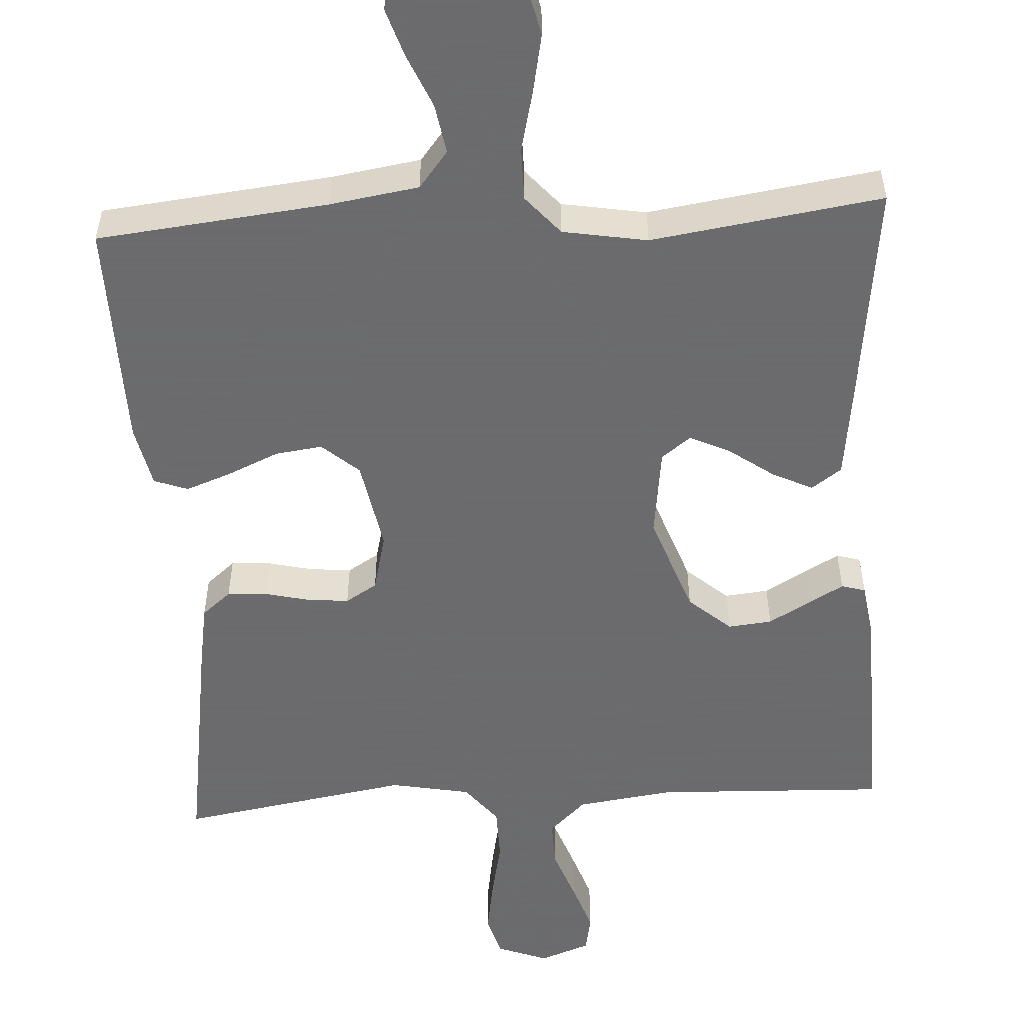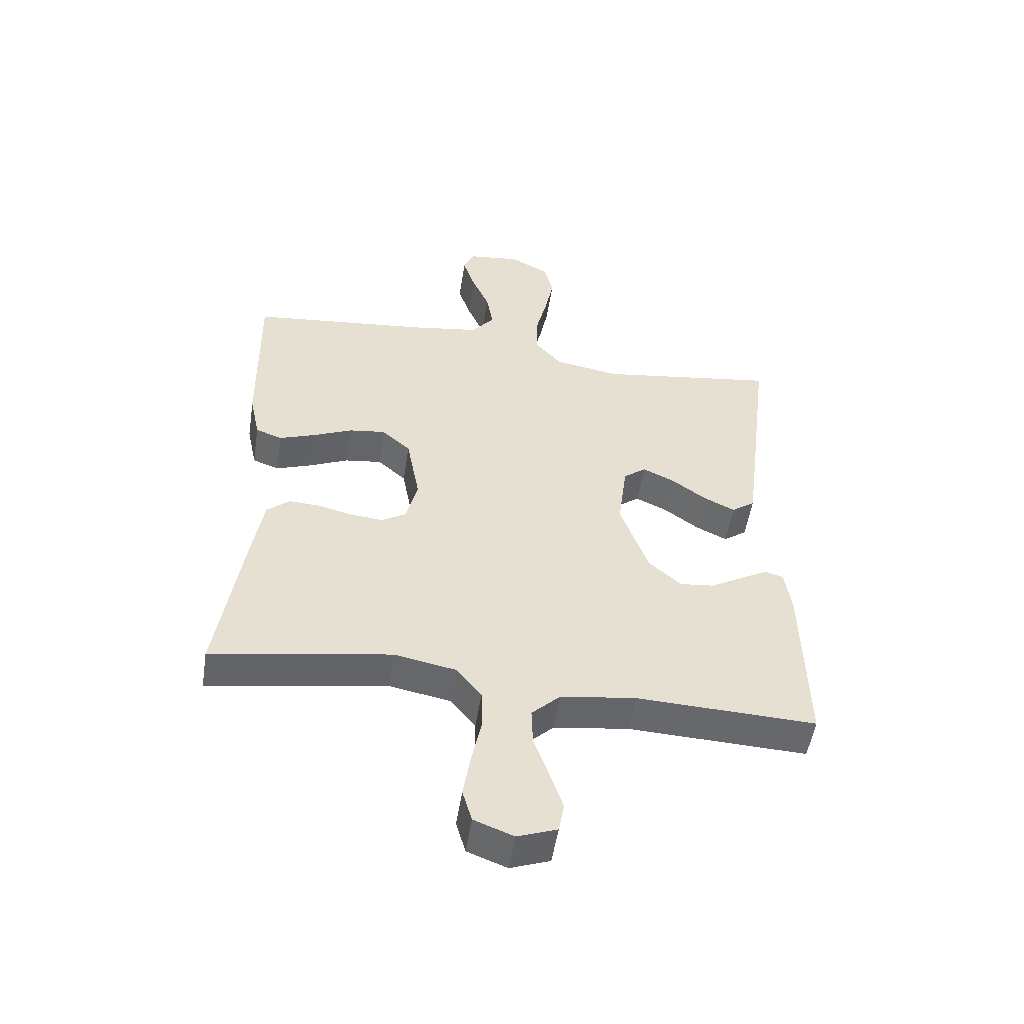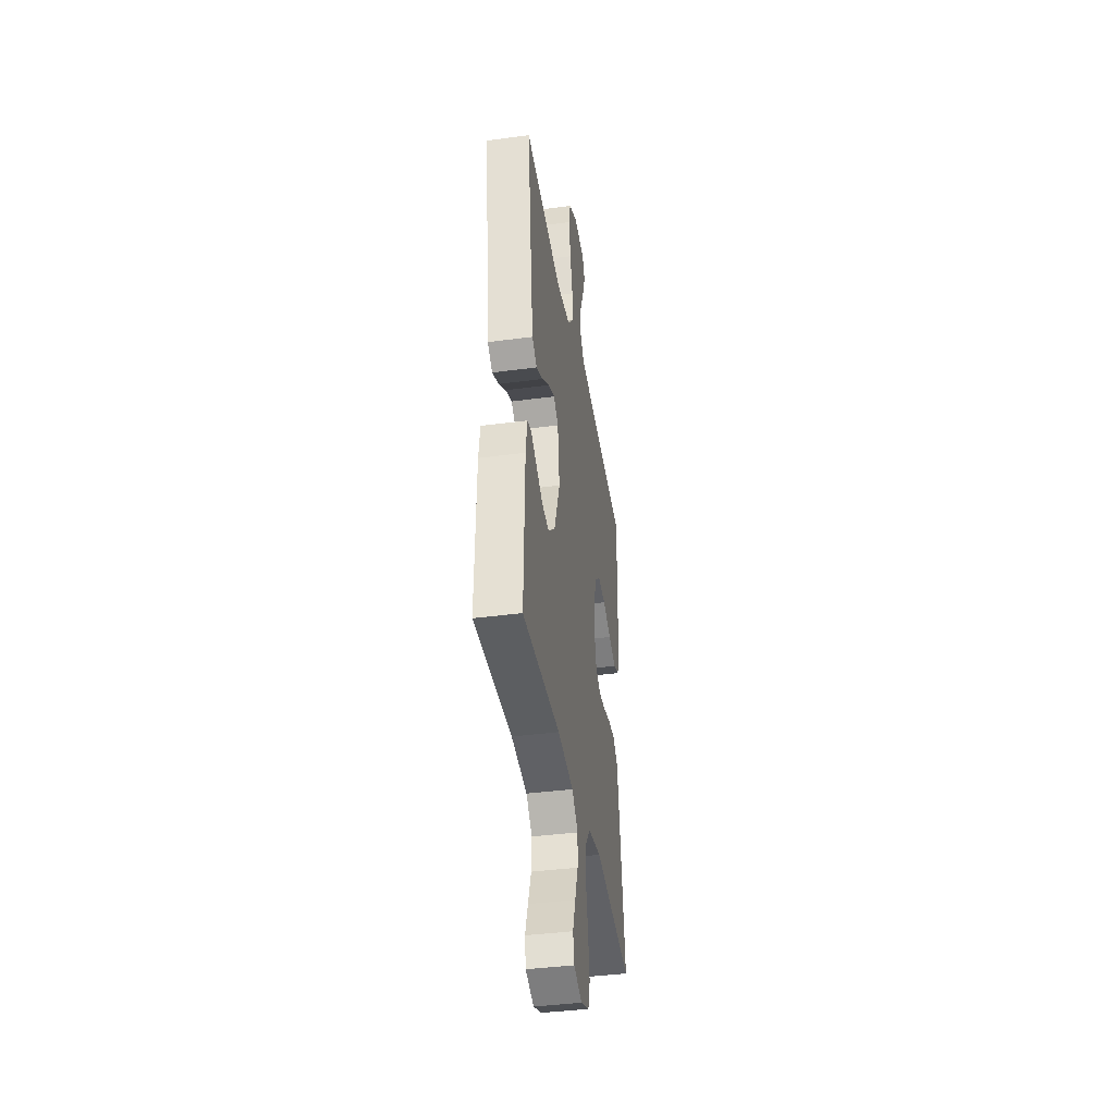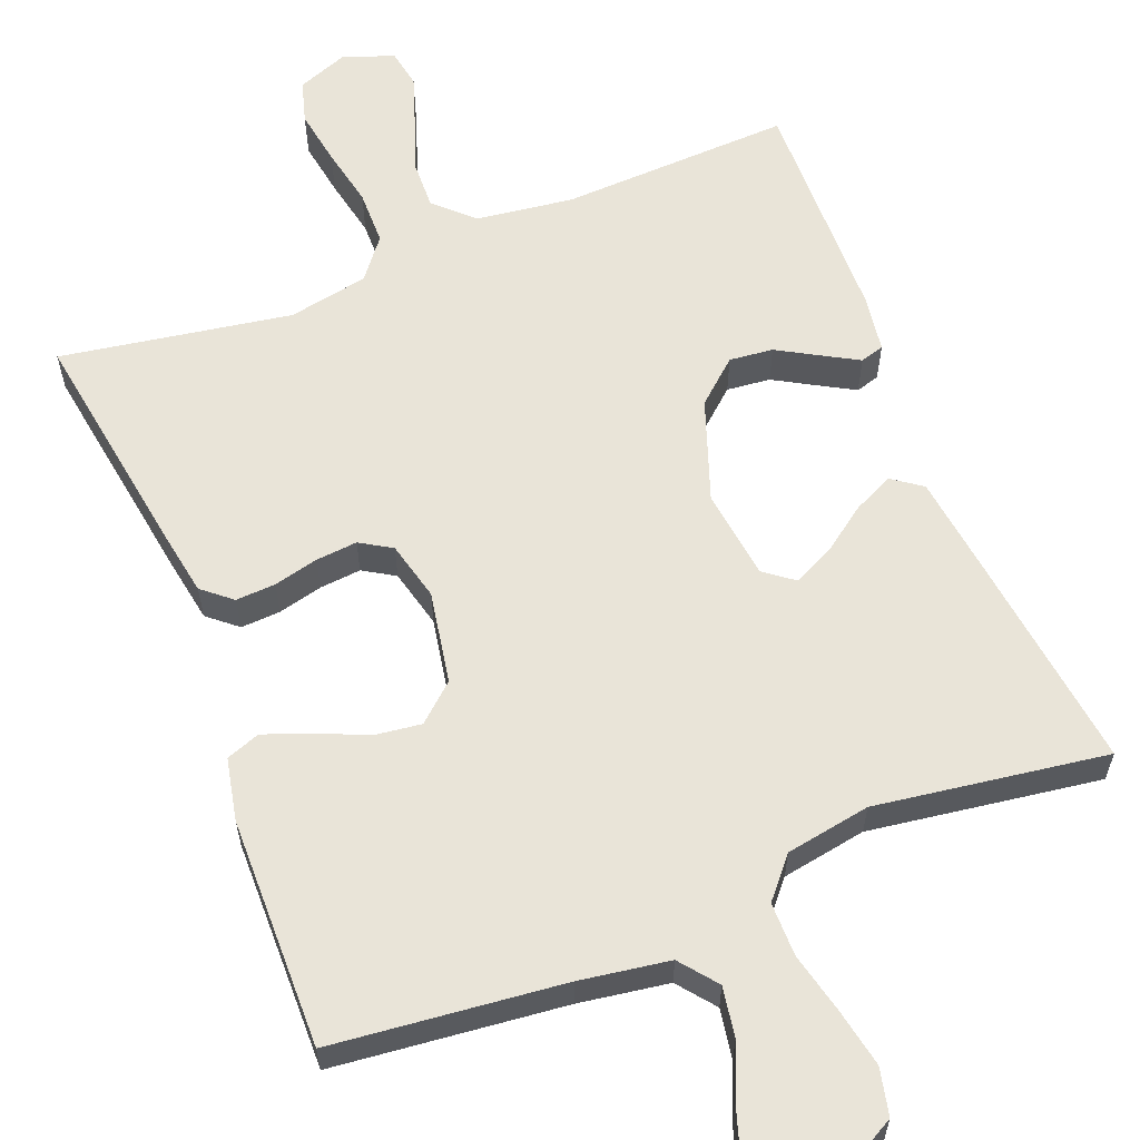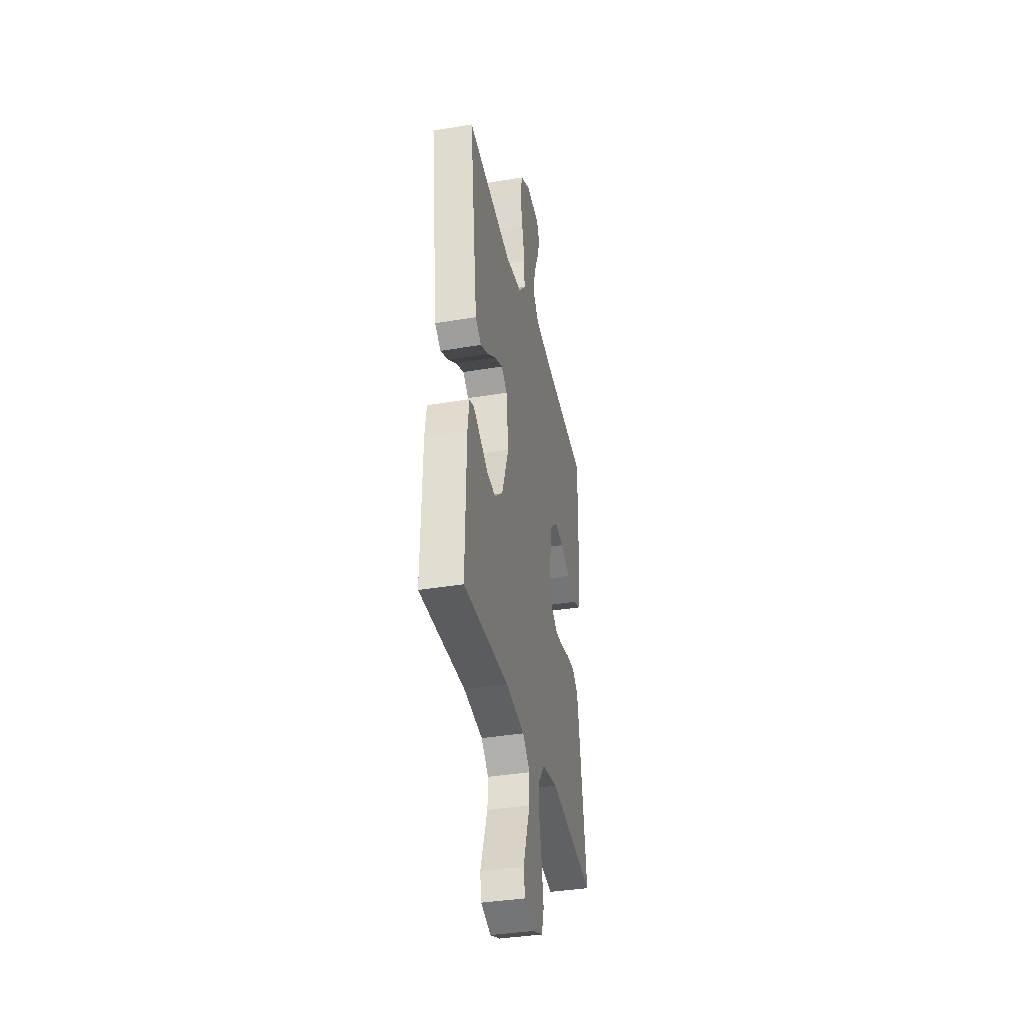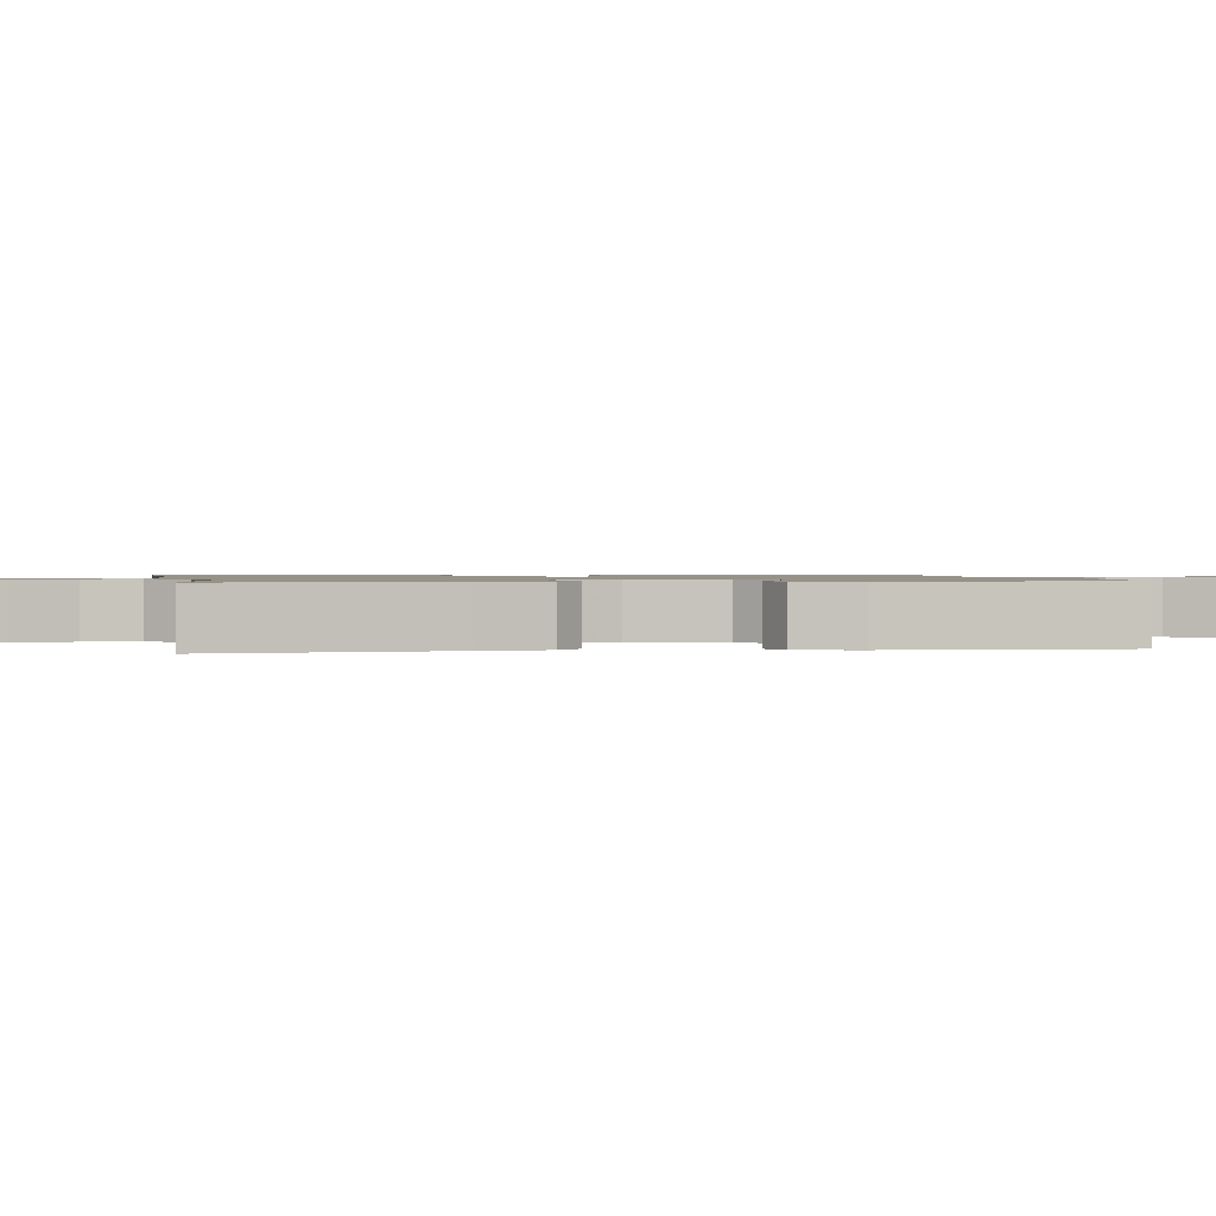
<metadata>
{"format":"obj","ext":"obj","renderer":"f3d","projection":"perspective","resolution":1024,"background":"white","views":[{"elev":-53.5,"azim":3.4,"up":"+Y"},{"elev":-52.2,"azim":-8.8,"up":"+Z"},{"elev":-39.7,"azim":99.4,"up":"+Z"},{"elev":60.6,"azim":-21.6,"up":"+Y"},{"elev":-37.3,"azim":102.2,"up":"+Z"},{"elev":1.0,"azim":-99.3,"up":"+Y"}]}
</metadata>
<code>
v 0.5 0.07 -0.5
v 0.2 0.07 -0.488
v 0.074 0.07 -0.505
v 0.026 0.07 -0.551
v 0.028 0.07 -0.614
v 0.053 0.07 -0.684
v 0.075 0.07 -0.749
v 0.066 0.07 -0.799
v 0 0.07 -0.823
v -0.066 0.07 -0.798
v -0.082 0.07 -0.743
v -0.07 0.07 -0.67
v -0.054 0.07 -0.593
v -0.055 0.07 -0.522
v -0.096 0.07 -0.47
v -0.2 0.07 -0.45
v -0.5 0.07 -0.5
v -0.454 0.07 -0.2
v -0.439 0.07 -0.112
v -0.401 0.07 -0.08
v -0.349 0.07 -0.083
v -0.291 0.07 -0.097
v -0.237 0.07 -0.102
v -0.196 0.07 -0.077
v -0.177 0.07 0
v -0.199 0.07 0.12
v -0.247 0.07 0.162
v -0.308 0.07 0.154
v -0.374 0.07 0.125
v -0.434 0.07 0.103
v -0.478 0.07 0.119
v -0.495 0.07 0.2
v -0.5 0.07 0.5
v -0.2 0.07 0.532
v -0.084 0.07 0.55
v -0.046 0.07 0.598
v -0.057 0.07 0.663
v -0.087 0.07 0.733
v -0.107 0.07 0.795
v -0.088 0.07 0.837
v 0 0.07 0.848
v 0.066 0.07 0.812
v 0.08 0.07 0.751
v 0.065 0.07 0.675
v 0.046 0.07 0.596
v 0.046 0.07 0.526
v 0.09 0.07 0.475
v 0.2 0.07 0.456
v 0.5 0.07 0.5
v 0.463 0.07 0.2
v 0.448 0.07 0.083
v 0.409 0.07 0.055
v 0.357 0.07 0.08
v 0.299 0.07 0.122
v 0.246 0.07 0.147
v 0.208 0.07 0.118
v 0.193 0.07 0
v 0.24 0.07 -0.132
v 0.295 0.07 -0.18
v 0.352 0.07 -0.174
v 0.406 0.07 -0.143
v 0.452 0.07 -0.117
v 0.483 0.07 -0.126
v 0.494 0.07 -0.2
v 0.5 0 -0.5
v 0.2 0 -0.488
v 0.074 0 -0.505
v 0.026 0 -0.551
v 0.028 0 -0.614
v 0.053 0 -0.684
v 0.075 0 -0.749
v 0.066 0 -0.799
v 0 0 -0.823
v -0.066 0 -0.798
v -0.082 0 -0.743
v -0.07 0 -0.67
v -0.054 0 -0.593
v -0.055 0 -0.522
v -0.096 0 -0.47
v -0.2 0 -0.45
v -0.5 0 -0.5
v -0.454 0 -0.2
v -0.439 0 -0.112
v -0.401 0 -0.08
v -0.349 0 -0.083
v -0.291 0 -0.097
v -0.237 0 -0.102
v -0.196 0 -0.077
v -0.177 0 0
v -0.199 0 0.12
v -0.247 0 0.162
v -0.308 0 0.154
v -0.374 0 0.125
v -0.434 0 0.103
v -0.478 0 0.119
v -0.495 0 0.2
v -0.5 0 0.5
v -0.2 0 0.532
v -0.084 0 0.55
v -0.046 0 0.598
v -0.057 0 0.663
v -0.087 0 0.733
v -0.107 0 0.795
v -0.088 0 0.837
v 0 0 0.848
v 0.066 0 0.812
v 0.08 0 0.751
v 0.065 0 0.675
v 0.046 0 0.596
v 0.046 0 0.526
v 0.09 0 0.475
v 0.2 0 0.456
v 0.5 0 0.5
v 0.463 0 0.2
v 0.448 0 0.083
v 0.409 0 0.055
v 0.357 0 0.08
v 0.299 0 0.122
v 0.246 0 0.147
v 0.208 0 0.118
v 0.193 0 0
v 0.24 0 -0.132
v 0.295 0 -0.18
v 0.352 0 -0.174
v 0.406 0 -0.143
v 0.452 0 -0.117
v 0.483 0 -0.126
v 0.494 0 -0.2
f 63 64 1 2
f 60 61 62 63
f 60 63 2 3
f 59 60 3 4
f 58 59 4
f 57 58 4
f 56 57 4
f 51 52 53 54
f 51 54 55
f 48 49 50 51
f 47 48 51 55
f 46 47 55 56
f 42 43 44 45
f 40 41 42 45
f 40 45 46
f 37 38 39 40
f 37 40 46 56
f 31 32 33 34
f 31 34 35
f 28 29 30 31
f 28 31 35
f 27 28 35 36
f 19 20 21 22
f 19 22 23
f 16 17 18 19
f 15 16 19 23
f 14 15 23 24
f 10 11 12 13
f 8 9 10 13
f 8 13 14
f 5 6 7 8
f 5 8 14 24
f 36 37 56
f 26 27 36 56
f 25 26 56 4
f 4 5 24 25
f 66 65 128 127
f 127 126 125 124
f 67 66 127 124
f 68 67 124 123
f 68 123 122
f 68 122 121
f 68 121 120
f 118 117 116 115
f 119 118 115
f 115 114 113 112
f 119 115 112 111
f 120 119 111 110
f 109 108 107 106
f 109 106 105 104
f 110 109 104
f 104 103 102 101
f 120 110 104 101
f 98 97 96 95
f 99 98 95
f 95 94 93 92
f 99 95 92
f 100 99 92 91
f 86 85 84 83
f 87 86 83
f 83 82 81 80
f 87 83 80 79
f 88 87 79 78
f 77 76 75 74
f 77 74 73 72
f 78 77 72
f 72 71 70 69
f 88 78 72 69
f 120 101 100
f 120 100 91 90
f 68 120 90 89
f 89 88 69 68
f 1 65 66 2
f 2 66 67 3
f 3 67 68 4
f 4 68 69 5
f 5 69 70 6
f 6 70 71 7
f 7 71 72 8
f 8 72 73 9
f 9 73 74 10
f 10 74 75 11
f 11 75 76 12
f 12 76 77 13
f 13 77 78 14
f 14 78 79 15
f 15 79 80 16
f 16 80 81 17
f 17 81 82 18
f 18 82 83 19
f 19 83 84 20
f 20 84 85 21
f 21 85 86 22
f 22 86 87 23
f 23 87 88 24
f 24 88 89 25
f 25 89 90 26
f 26 90 91 27
f 27 91 92 28
f 28 92 93 29
f 29 93 94 30
f 30 94 95 31
f 31 95 96 32
f 32 96 97 33
f 33 97 98 34
f 34 98 99 35
f 35 99 100 36
f 36 100 101 37
f 37 101 102 38
f 38 102 103 39
f 39 103 104 40
f 40 104 105 41
f 41 105 106 42
f 42 106 107 43
f 43 107 108 44
f 44 108 109 45
f 45 109 110 46
f 46 110 111 47
f 47 111 112 48
f 48 112 113 49
f 49 113 114 50
f 50 114 115 51
f 51 115 116 52
f 52 116 117 53
f 53 117 118 54
f 54 118 119 55
f 55 119 120 56
f 56 120 121 57
f 57 121 122 58
f 58 122 123 59
f 59 123 124 60
f 60 124 125 61
f 61 125 126 62
f 62 126 127 63
f 63 127 128 64
f 64 128 65 1

</code>
